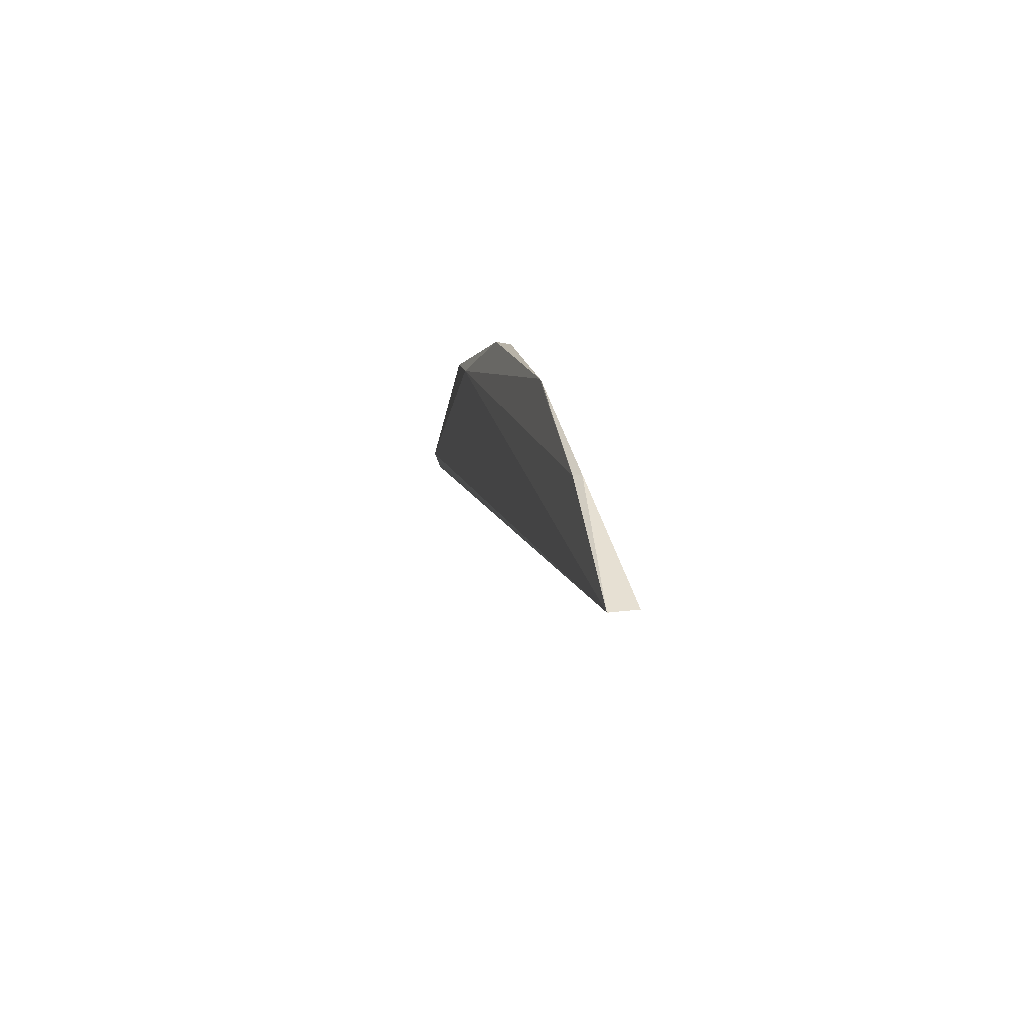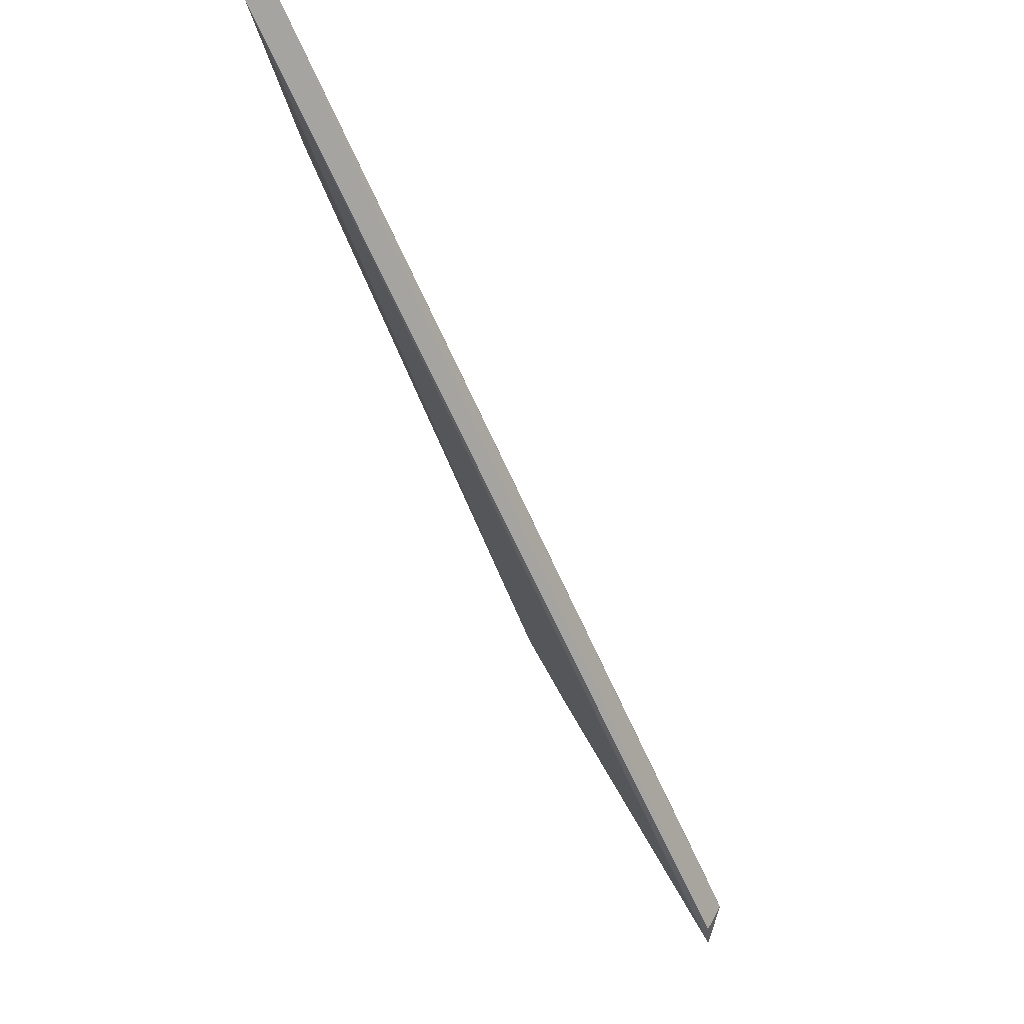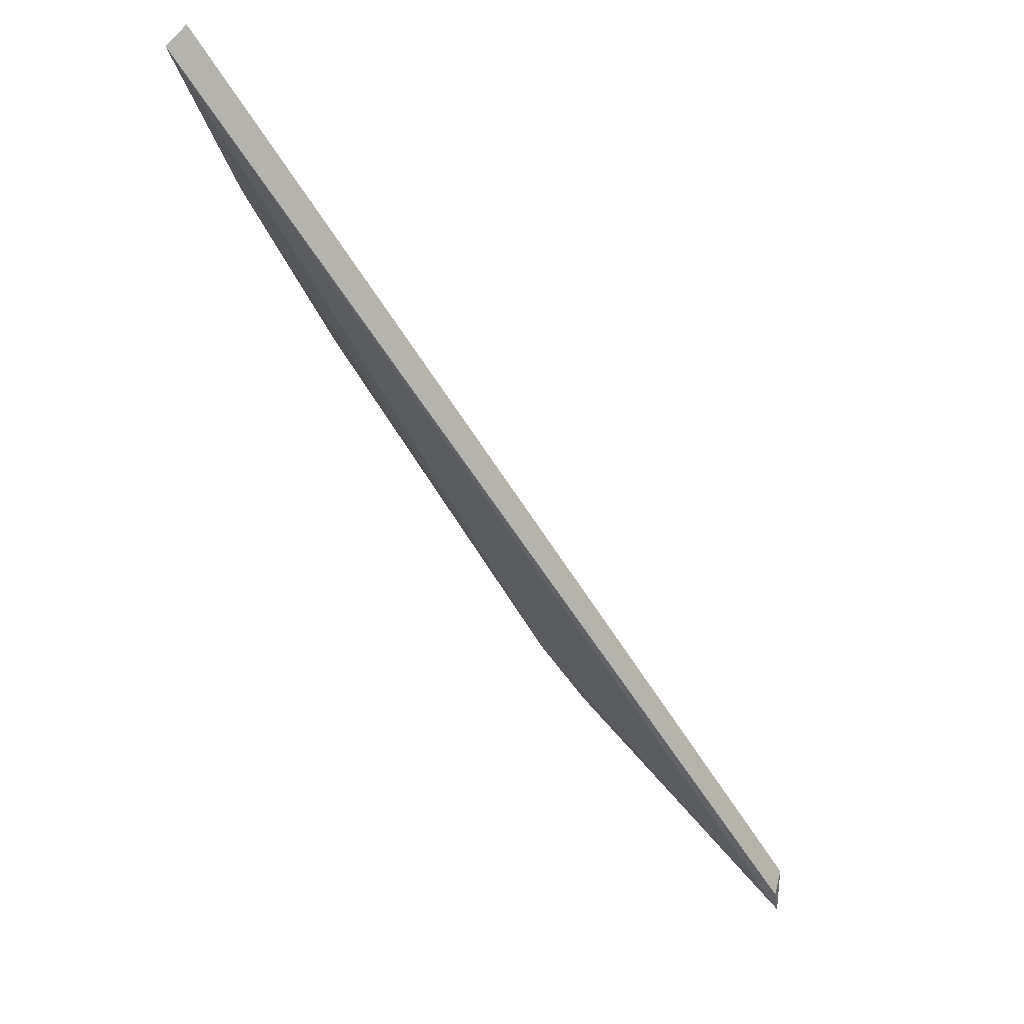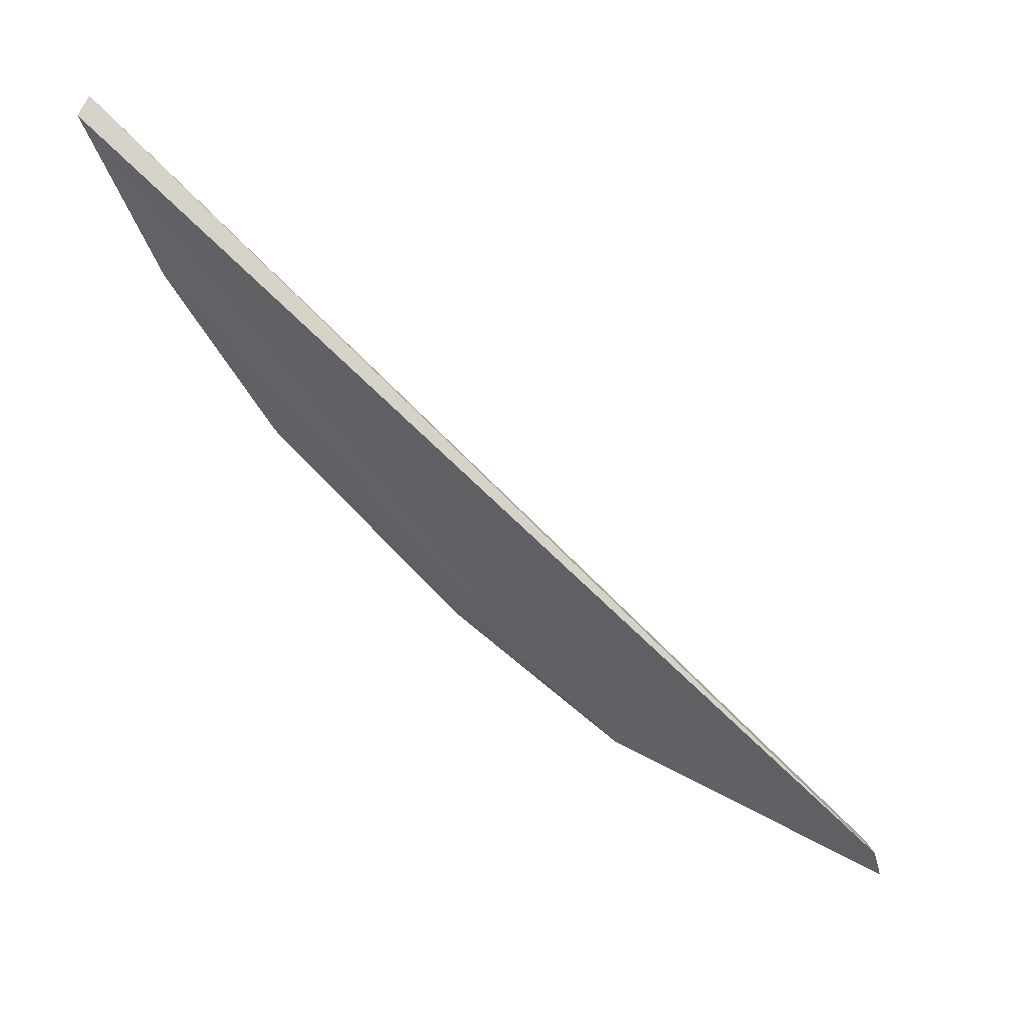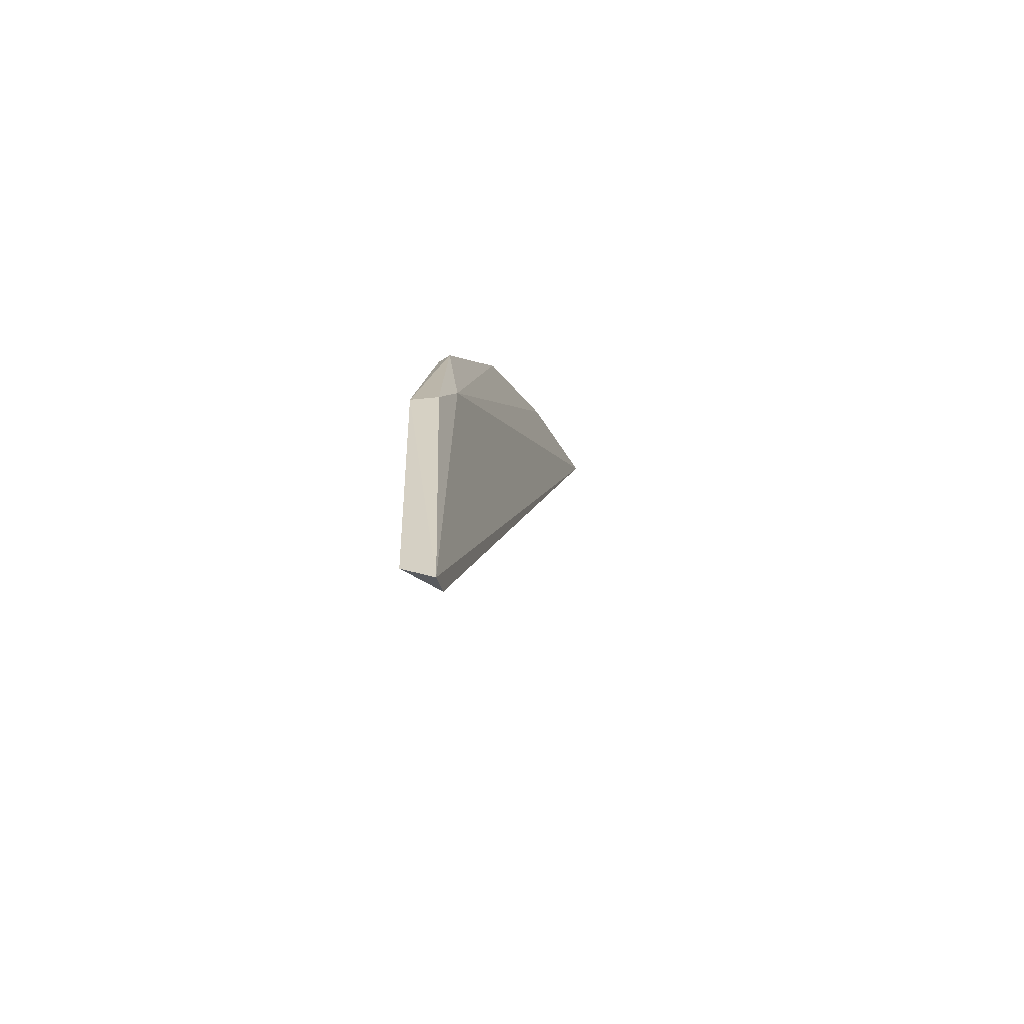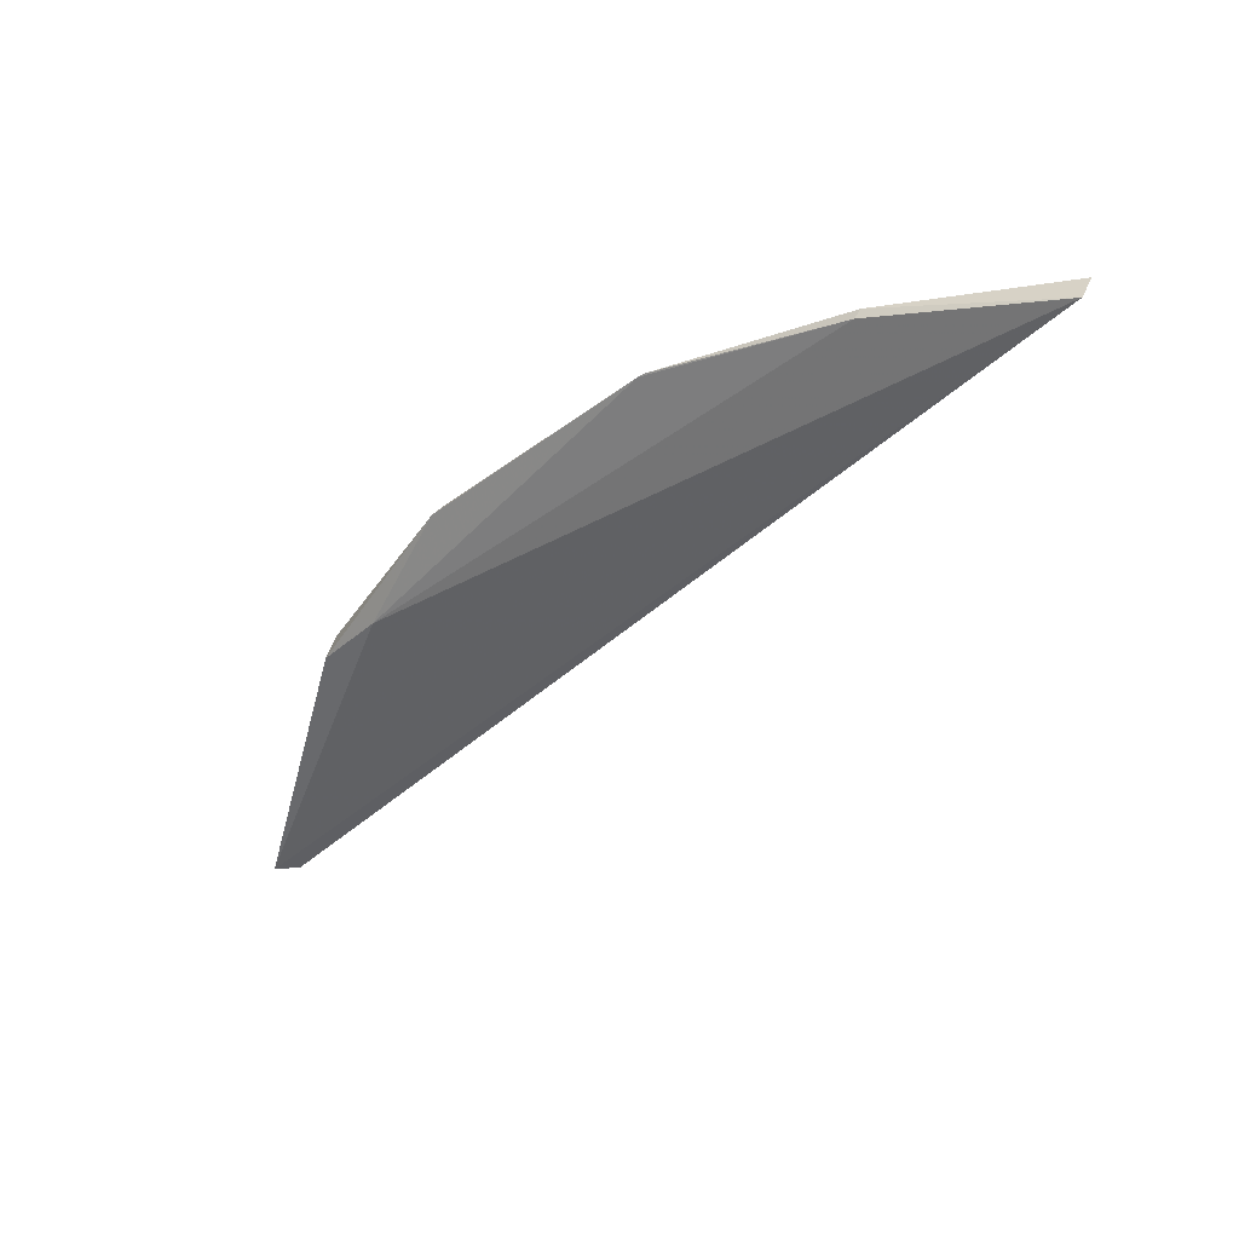
<metadata>
{"format":"obj","ext":"obj","renderer":"f3d","projection":"perspective","resolution":1024,"background":"white","views":[{"elev":58.3,"azim":172.4,"up":"+Z"},{"elev":71.3,"azim":142.2,"up":"+Y"},{"elev":68.1,"azim":129.9,"up":"+Y"},{"elev":47.9,"azim":107.3,"up":"+Y"},{"elev":-43.6,"azim":18.7,"up":"+Z"},{"elev":42.1,"azim":110.7,"up":"+Z"}]}
</metadata>
<code>
v -0.04823 0.01834 0.06513
v -0.04546 -0.01395 0.03851
v -0.04556 -0.0113 0.04151
v -0.0439 -0.01745 0.02384
v -0.04582 -0.01587 0.0268
v -0.04785 -0.008203 0.04784
v -0.04413 -0.01603 0.02433
v -0.04559 -0.01729 0.02495
v -0.04708 -0.008633 0.04763
v -0.04961 0.0184 0.06517
v -0.0469 -0.01401 0.03876
v -0.04806 0.0007877 0.05702
v -0.04821 0.009719 0.06205
v -0.0481 0.00107 0.05726
v -0.04861 0.009849 0.0623
f 1 3 4
f 3 2 4
f 7 1 4
f 8 7 4
f 9 2 3
f 10 5 6
f 10 8 5
f 10 1 7
f 10 7 8
f 11 8 4
f 11 4 2
f 11 6 5
f 11 5 8
f 11 9 6
f 11 2 9
f 12 9 3
f 12 6 9
f 13 12 3
f 13 3 1
f 14 10 6
f 14 6 12
f 14 12 13
f 15 13 1
f 15 1 10
f 15 14 13
f 15 10 14

</code>
